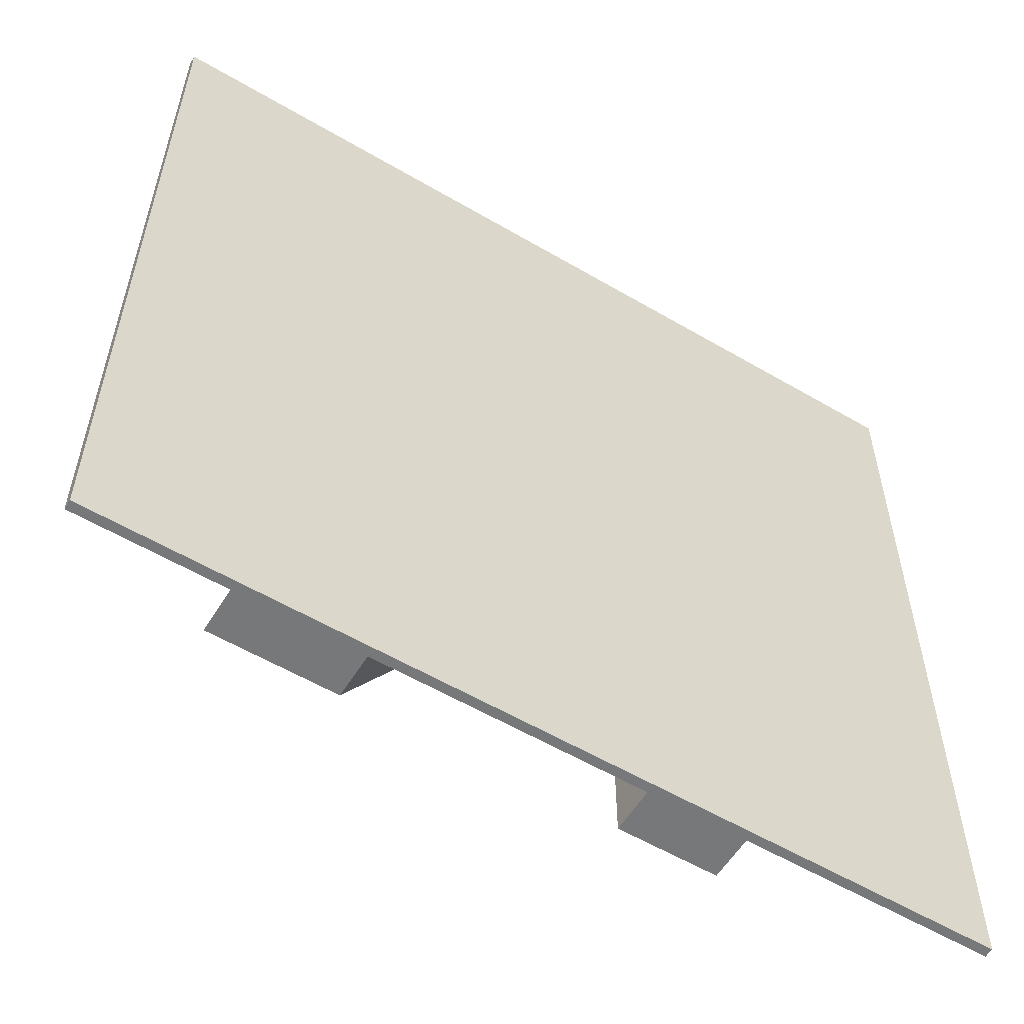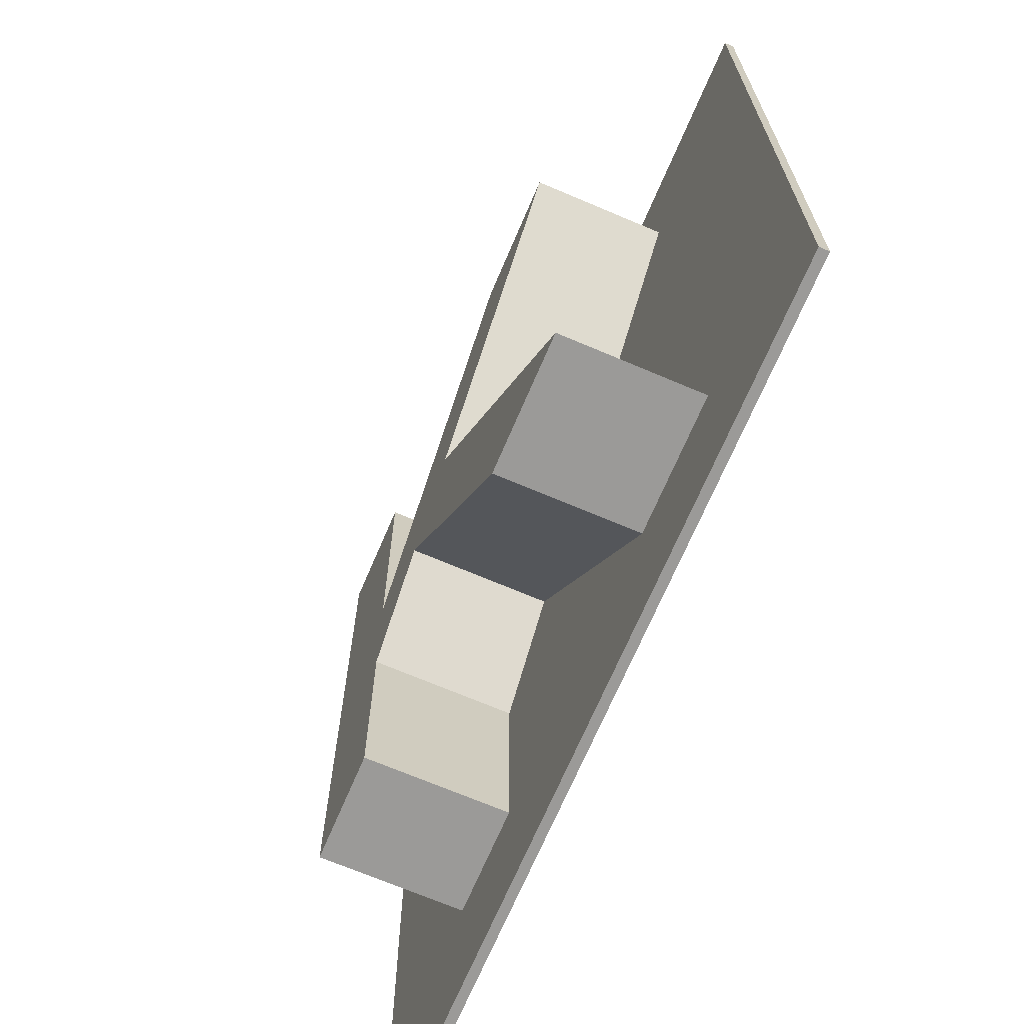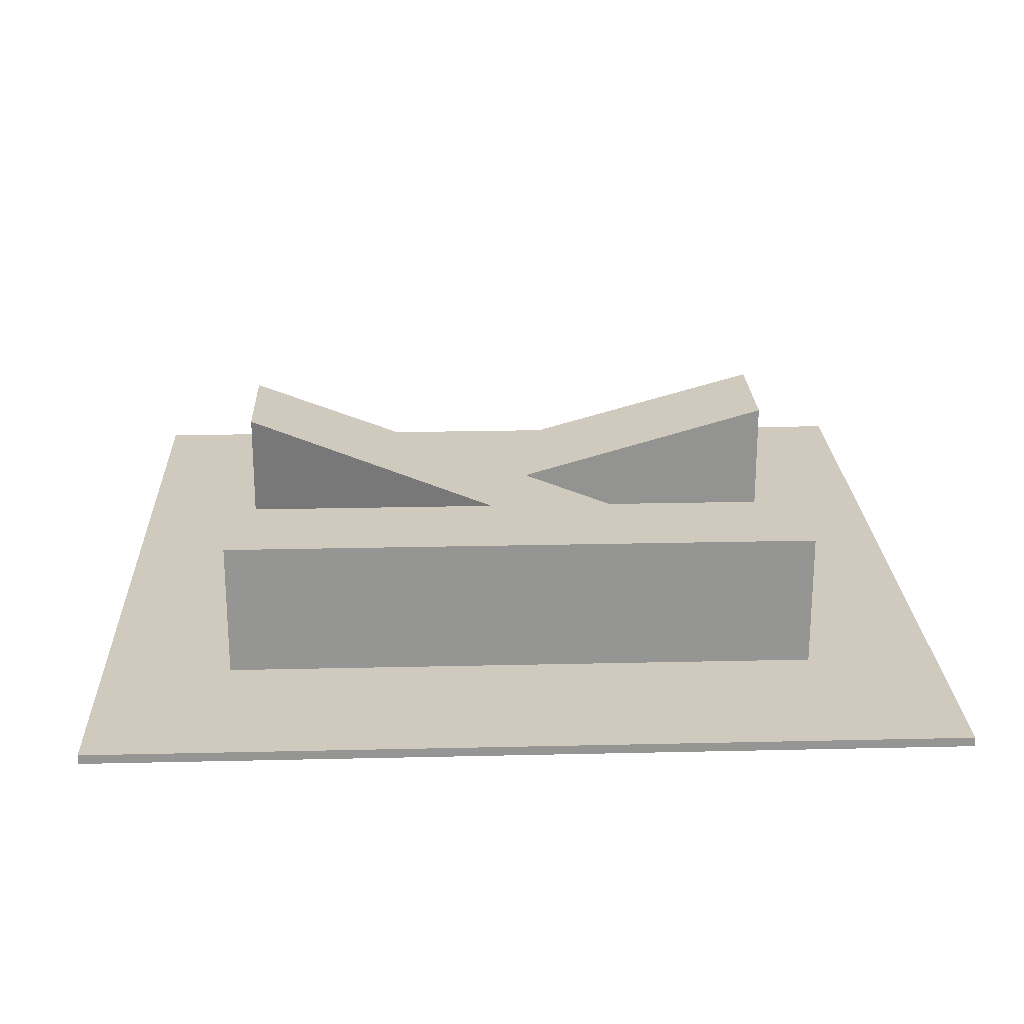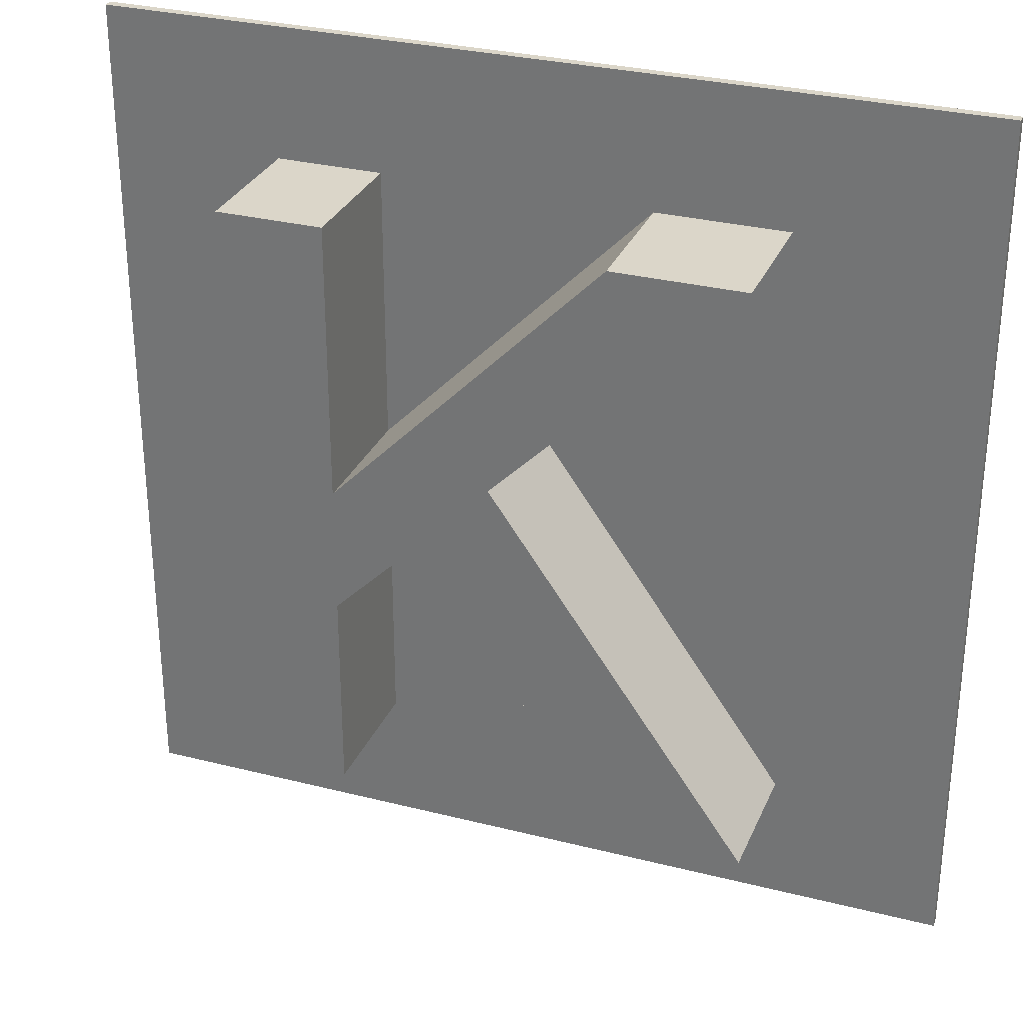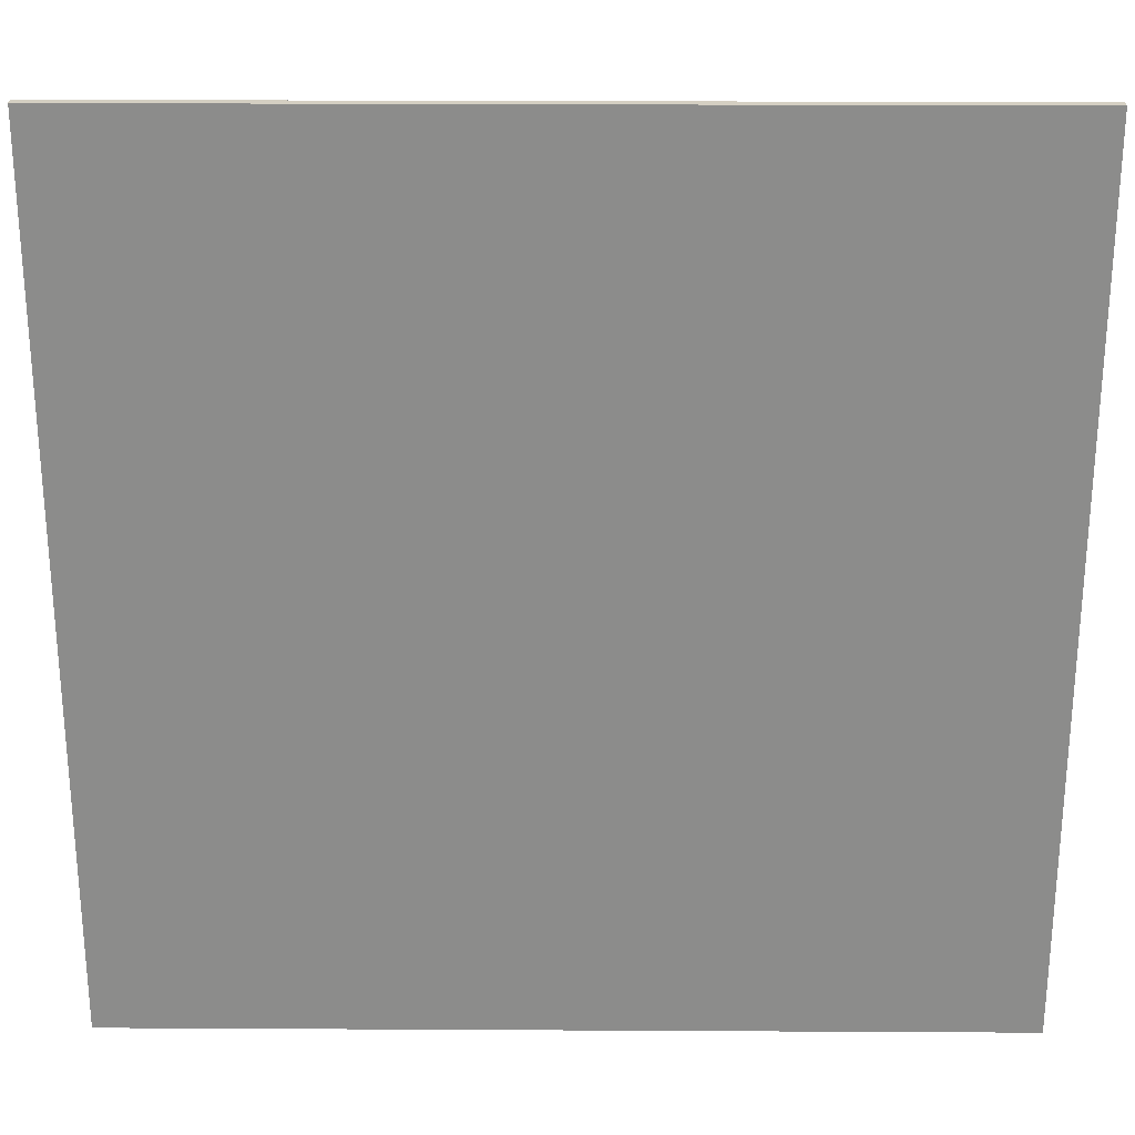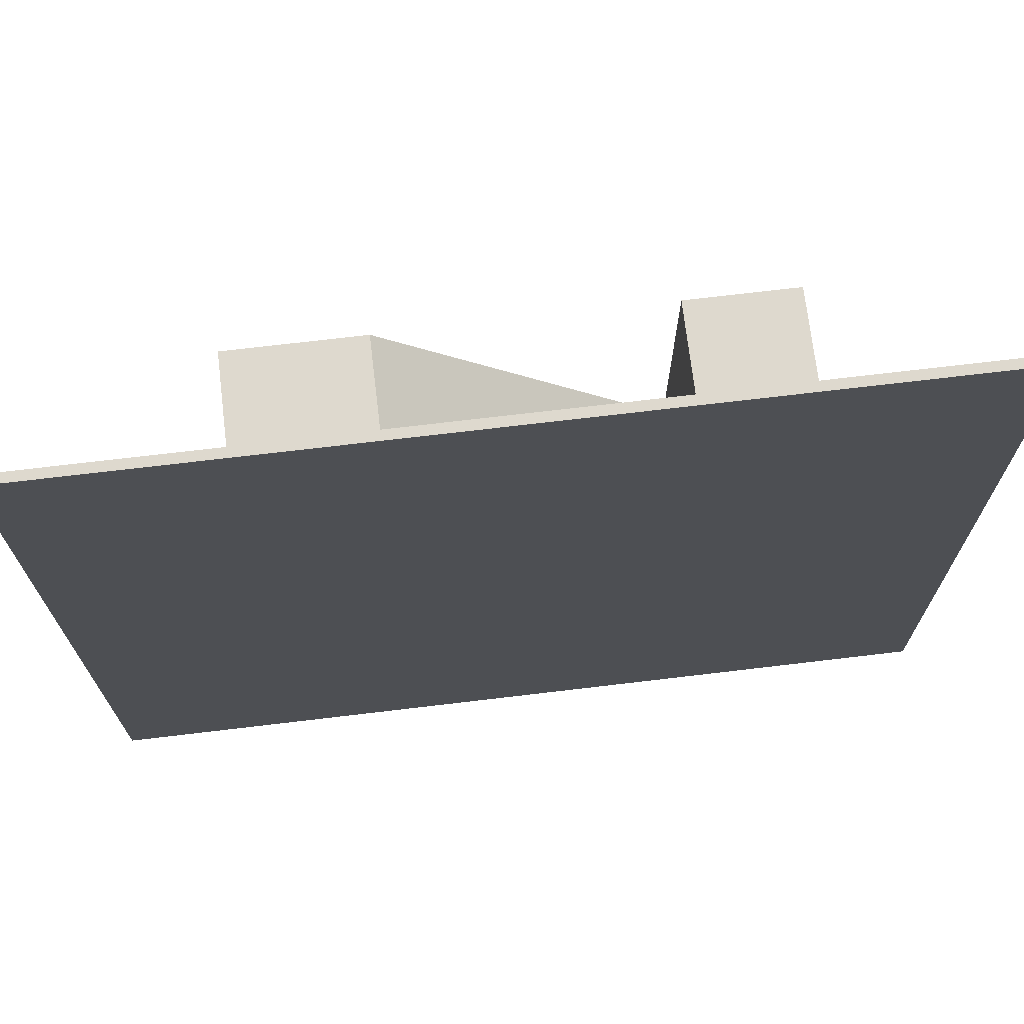
<metadata>
{"format":"obj","ext":"obj","renderer":"f3d","projection":"perspective","resolution":1024,"background":"white","views":[{"elev":-57.4,"azim":148.6,"up":"+Y"},{"elev":-69.4,"azim":66.9,"up":"+Y"},{"elev":22.8,"azim":-92.3,"up":"+Z"},{"elev":30.1,"azim":20.3,"up":"+Y"},{"elev":25.8,"azim":-179.5,"up":"+Y"},{"elev":71.6,"azim":173.2,"up":"+Y"}]}
</metadata>
<code>
v  -1.651 3.226 0.05
v  -2.776 3.226 1.5
v  -1.651 3.226 1.5
v  -2.776 3.226 0.05
v  -1.651 0.301 0.05
v  -1.651 0.301 1.5
v  1.21 3.226 0.05
v  1.21 3.226 1.5
v  2.596 3.226 0.05
v  2.596 3.226 1.5
v  0.0315 0.661 0.05
v  0.0315 0.661 1.5
v  2.776 -3.2 0.05
v  2.776 -3.2 1.5
v  1.373 -3.2 0.05
v  1.373 -3.2 1.5
v  -0.7335 -0.131 0.05
v  -0.7335 -0.131 1.5
v  -1.651 -1.04 0.05
v  -1.651 -1.04 1.5
v  -1.651 -3.2 0.05
v  -1.651 -3.2 1.5
v  -2.776 -3.2 0.05
v  -2.776 -3.2 1.5
v  -4.625 -4.625 -0.05
v  4.625 -4.625 0.05
v  -4.625 -4.625 0.05
v  4.625 -4.625 -0.05
v  4.625 4.625 0.05
v  4.625 4.625 -0.05
v  -4.625 4.625 0.05
v  -4.625 4.625 -0.05
g <STL_BINARY>
f 1 2 3
f 1 4 2
f 5 3 6
f 5 1 3
f 7 6 8
f 7 5 6
f 9 8 10
f 9 7 8
f 11 10 12
f 11 9 10
f 13 12 14
f 13 11 12
f 15 14 16
f 15 13 14
f 17 16 18
f 17 15 16
f 19 18 20
f 19 17 18
f 21 20 22
f 21 19 20
f 23 22 24
f 23 21 22
f 4 24 2
f 4 23 24
f 25 26 27
f 25 28 26
f 28 29 26
f 28 30 29
f 30 31 29
f 30 32 31
f 32 27 31
f 32 25 27
f 15 19 21
f 15 17 19
f 15 27 26
f 15 21 27
f 26 13 15
f 27 21 23
f 23 31 27
f 23 4 31
f 31 7 29
f 31 1 7
f 31 4 1
f 29 7 9
f 7 1 5
f 29 13 26
f 29 9 13
f 13 9 11
f 32 28 25
f 32 30 28
f 2 6 3
f 24 6 2
f 12 8 6
f 24 20 6
f 6 18 12
f 6 20 18
f 20 24 22
f 12 18 16
f 12 10 8
f 12 16 14

</code>
